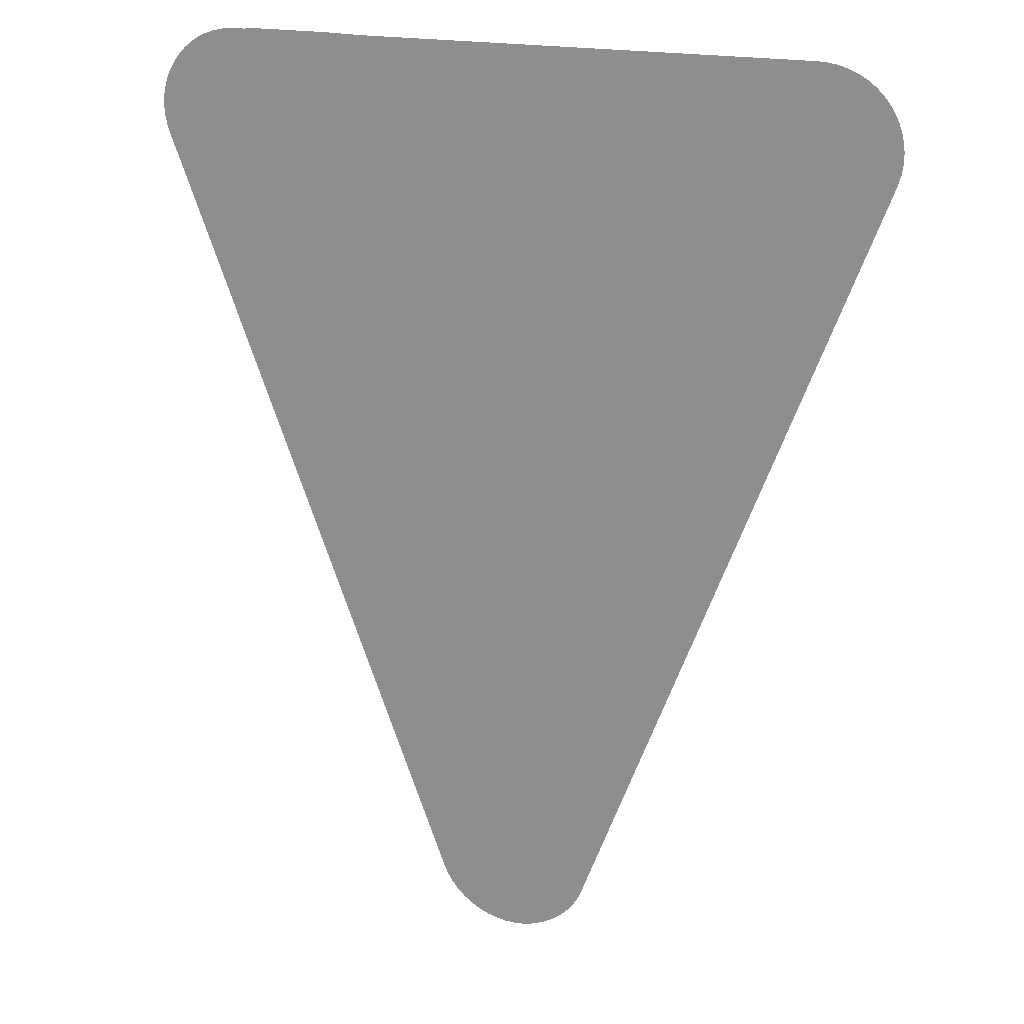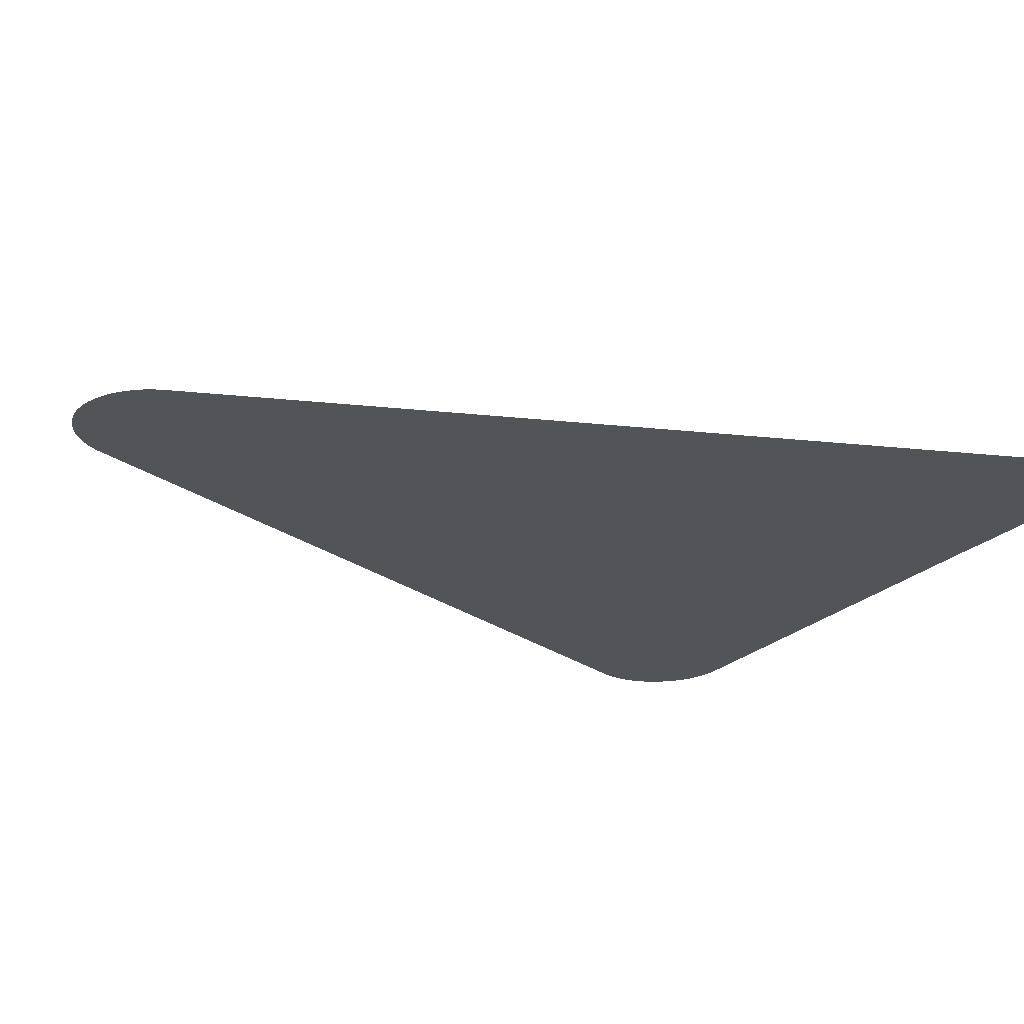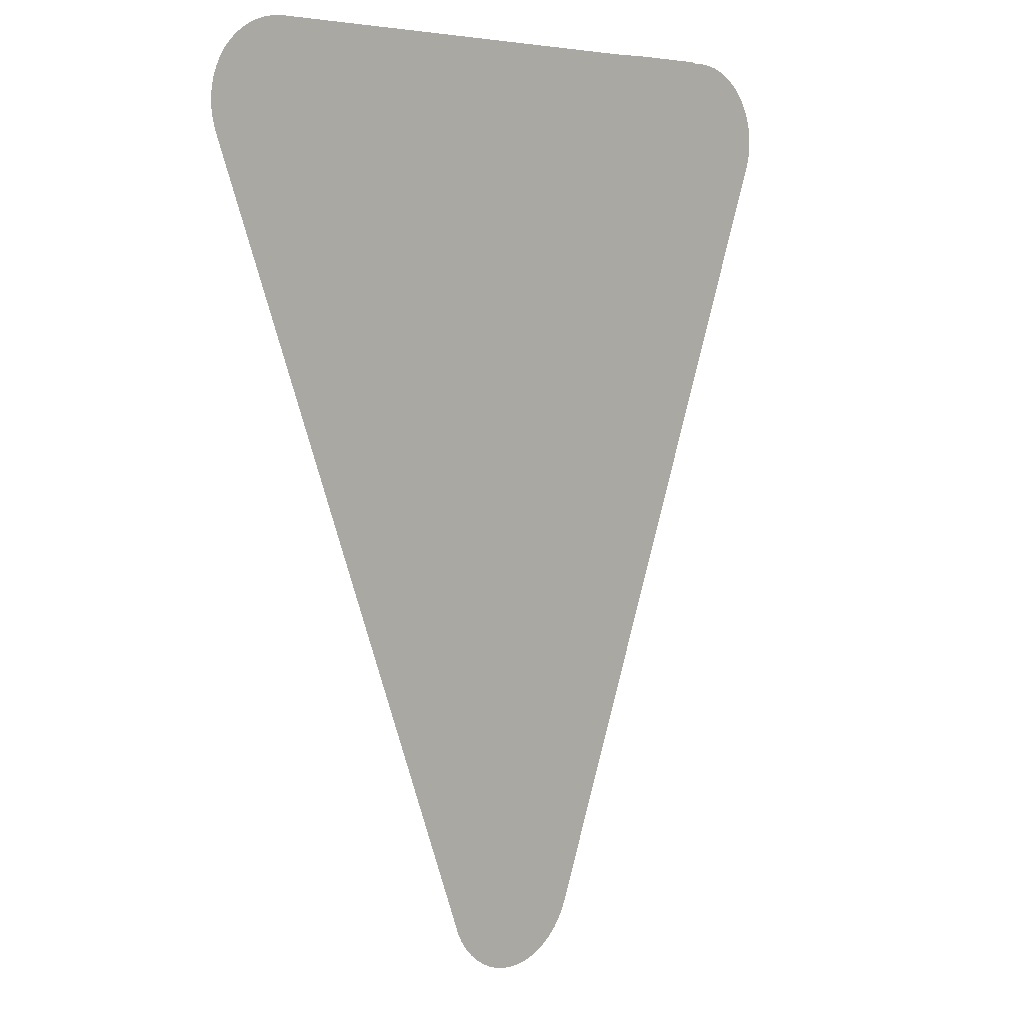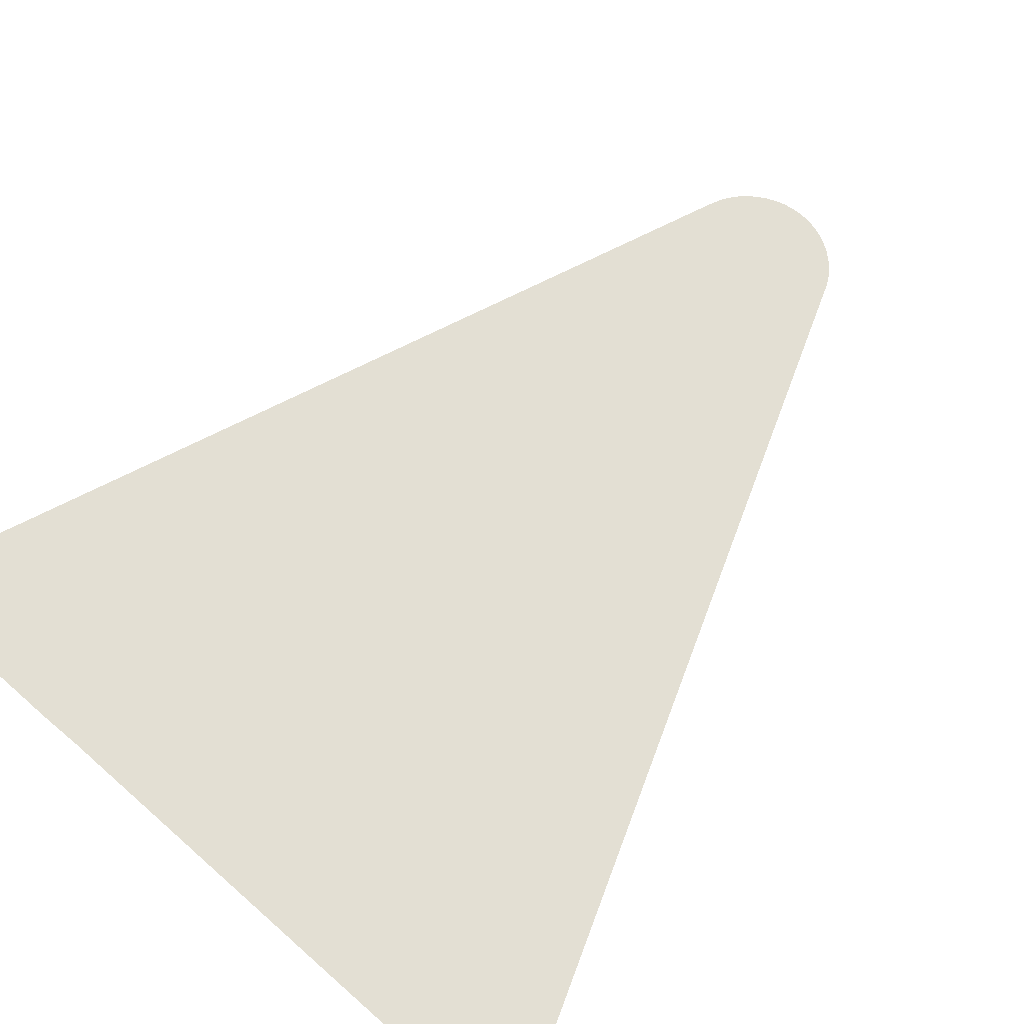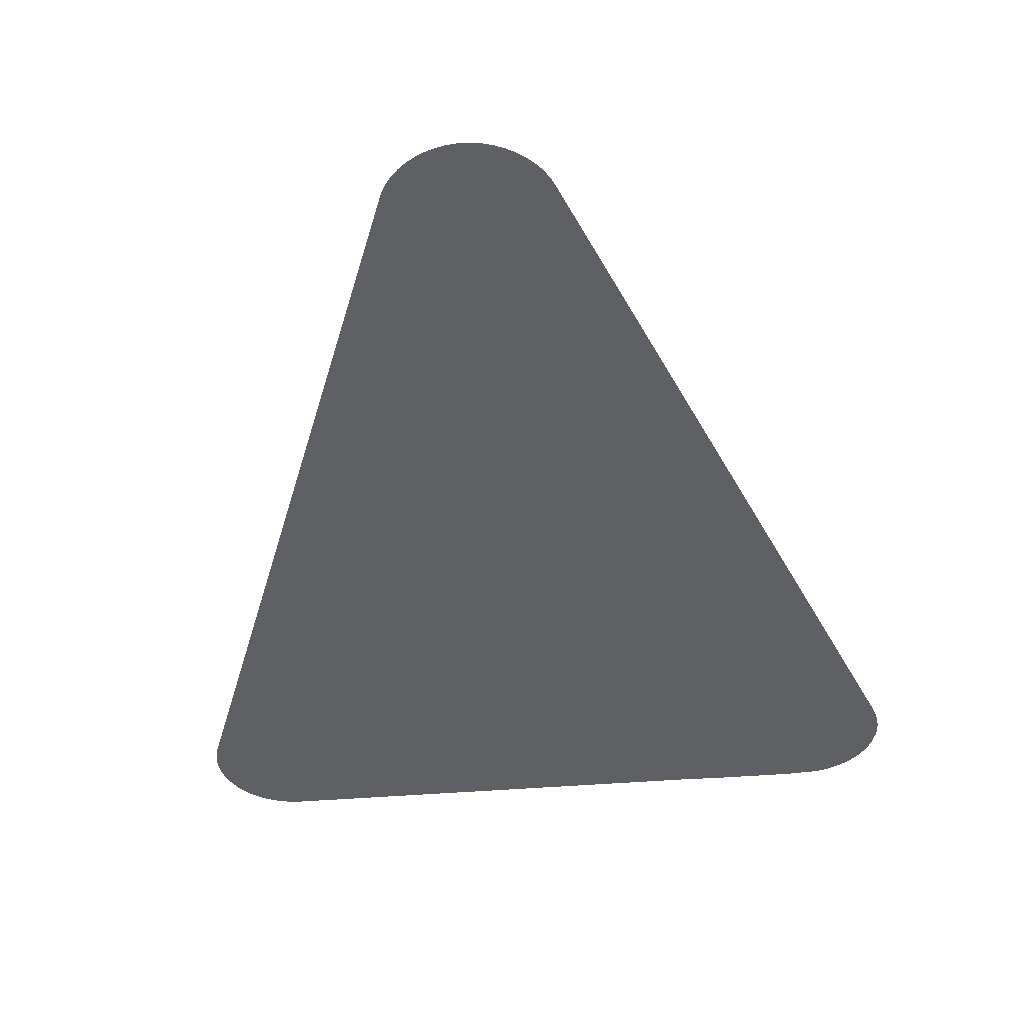
<metadata>
{"format":"obj","ext":"obj","renderer":"f3d","projection":"perspective","resolution":1024,"background":"white","views":[{"elev":19.5,"azim":-158.2,"up":"+Y"},{"elev":-23.1,"azim":58.8,"up":"+Z"},{"elev":5.1,"azim":-45.8,"up":"+Y"},{"elev":67.1,"azim":-138.5,"up":"+Z"},{"elev":-43.7,"azim":5.5,"up":"+Z"}]}
</metadata>
<code>
v -45.53 5.569 25.38
v -45.62 5.364 25.38
v -45.64 5.326 25.38
v -45.74 5.171 25.38
v -45.87 5.001 25.38
v -46.03 4.85 25.38
v -46.2 4.72 25.38
v -46.39 4.612 25.38
v -46.59 4.527 25.38
v -46.79 4.466 25.38
v -47 4.431 25.38
v -47.22 4.423 25.38
v -47.43 4.442 25.38
v -47.64 4.488 25.38
v -47.84 4.559 25.38
v -48.04 4.654 25.38
v -48.22 4.772 25.38
v -48.39 4.911 25.38
v -48.53 5.07 25.38
v -48.66 5.248 25.38
v -48.75 5.409 25.38
v -48.77 5.448 25.38
v -54.9 21.56 25.38
v -54.96 21.76 25.38
v -54.99 21.96 25.38
v -54.99 22.17 25.38
v -54.97 22.37 25.38
v -54.96 22.4 25.38
v -54.93 22.55 25.38
v -54.86 22.74 25.38
v -54.77 22.91 25.38
v -54.66 23.08 25.38
v -54.53 23.23 25.38
v -54.39 23.37 25.38
v -54.23 23.48 25.38
v -54.05 23.58 25.38
v -53.87 23.66 25.38
v -53.67 23.72 25.38
v -53.47 23.76 25.38
v -53.26 23.77 25.38
v -43.92 23.77 25.38
v -43.09 23.79 25.38
v -41.41 23.79 25.38
v -41.3 23.77 25.38
v -40.99 23.77 25.38
v -40.78 23.75 25.38
v -40.58 23.7 25.38
v -40.39 23.63 25.38
v -40.21 23.55 25.38
v -40.04 23.44 25.38
v -39.89 23.31 25.38
v -39.75 23.17 25.38
v -39.63 23.01 25.38
v -39.53 22.84 25.38
v -39.45 22.66 25.38
v -39.4 22.51 25.38
v -39.39 22.48 25.38
v -39.36 22.28 25.38
v -39.35 22.08 25.38
v -39.36 21.88 25.38
v -39.4 21.67 25.38
v -39.47 21.47 25.38
v -39.63 21.07 25.38
f 5 4 3
f 6 5 2
f 5 3 2
f 7 6 2
f 1 7 2
f 1 8 7
f 10 9 14
f 11 13 12
f 11 10 13
f 13 10 14
f 14 9 15
f 15 9 8
f 16 15 8
f 1 16 8
f 21 17 22
f 19 21 20
f 19 18 21
f 21 18 17
f 22 17 16
f 1 22 16
f 41 23 22
f 1 41 22
f 26 25 28
f 27 26 28
f 28 25 24
f 23 28 24
f 30 29 28
f 31 30 28
f 32 31 28
f 33 32 28
f 23 33 28
f 23 34 33
f 23 35 34
f 23 36 35
f 23 37 36
f 23 38 37
f 23 39 38
f 23 40 39
f 23 41 40
f 1 63 41
f 41 63 42
f 42 63 43
f 43 63 44
f 62 46 45
f 58 56 59
f 62 51 50
f 61 56 62
f 61 60 56
f 52 56 53
f 53 56 54
f 54 56 55
f 52 51 56
f 56 60 59
f 62 56 51
f 62 50 49
f 56 58 57
f 48 62 49
f 48 47 62
f 62 47 46
f 44 62 45
f 44 63 62

</code>
